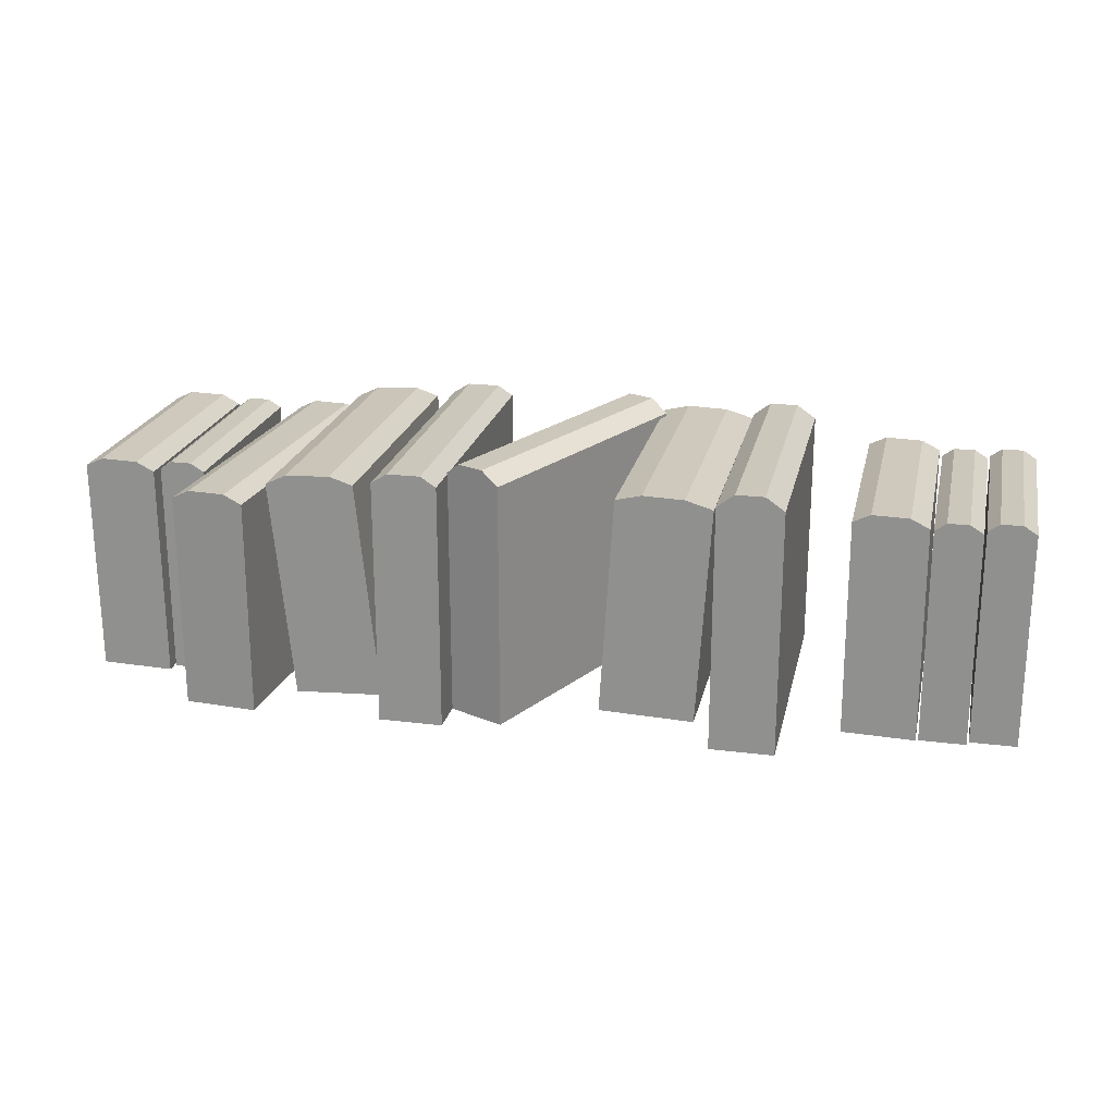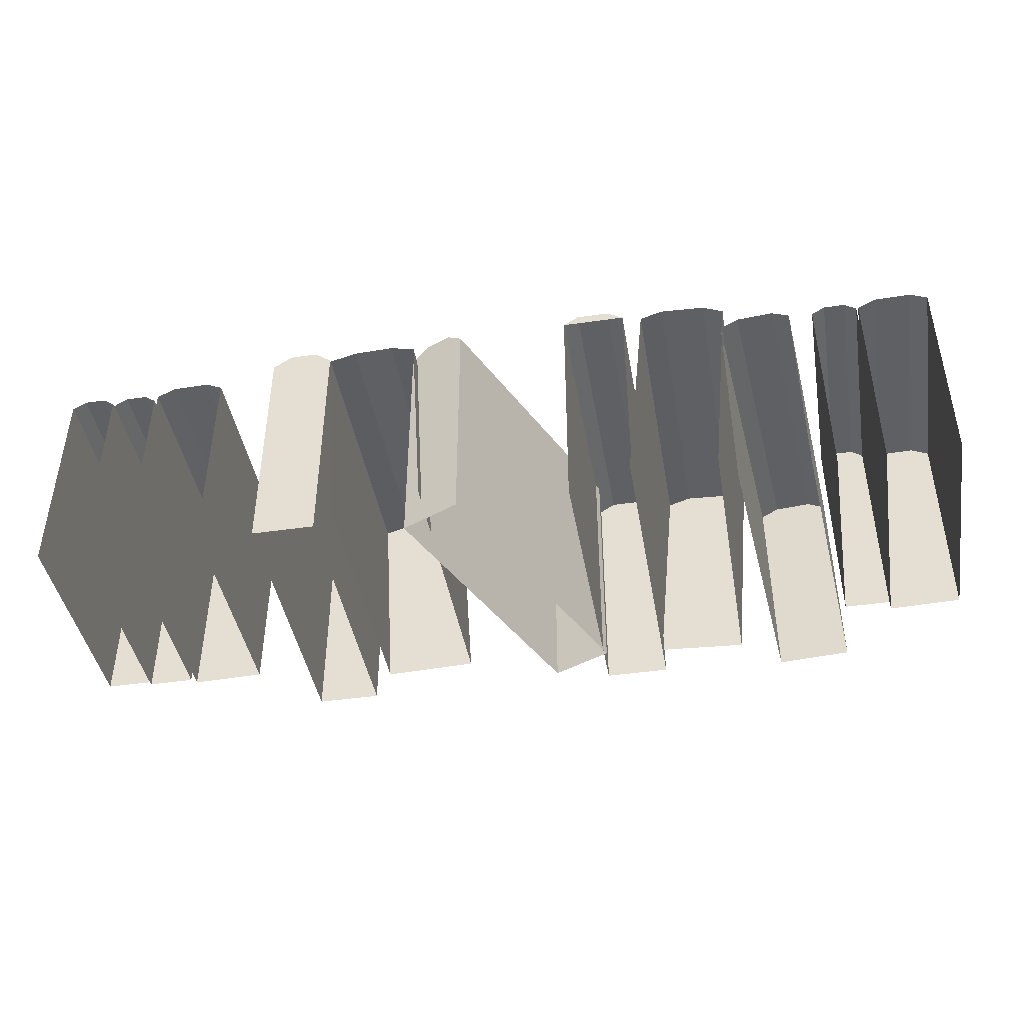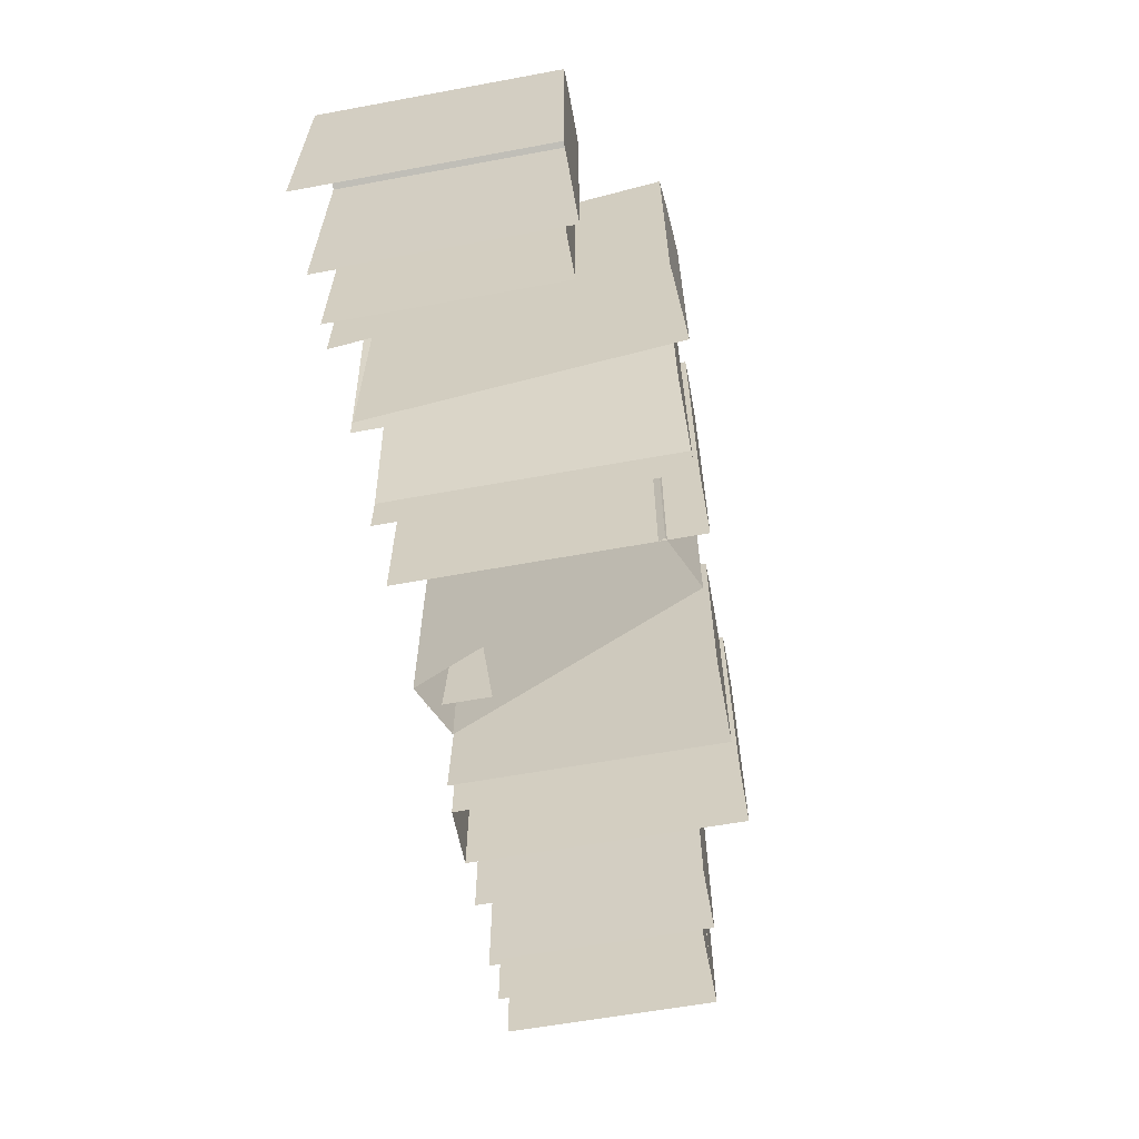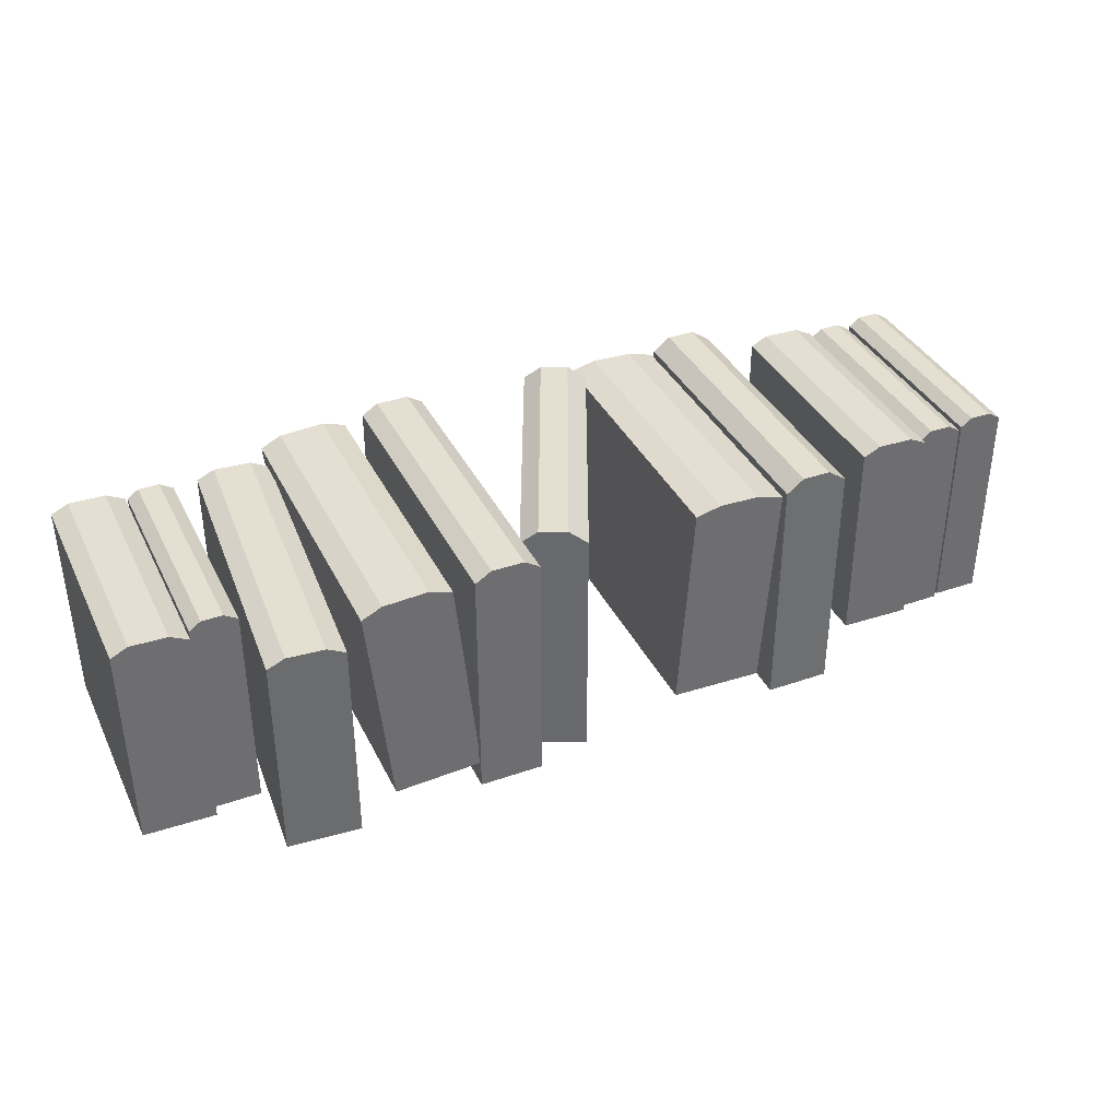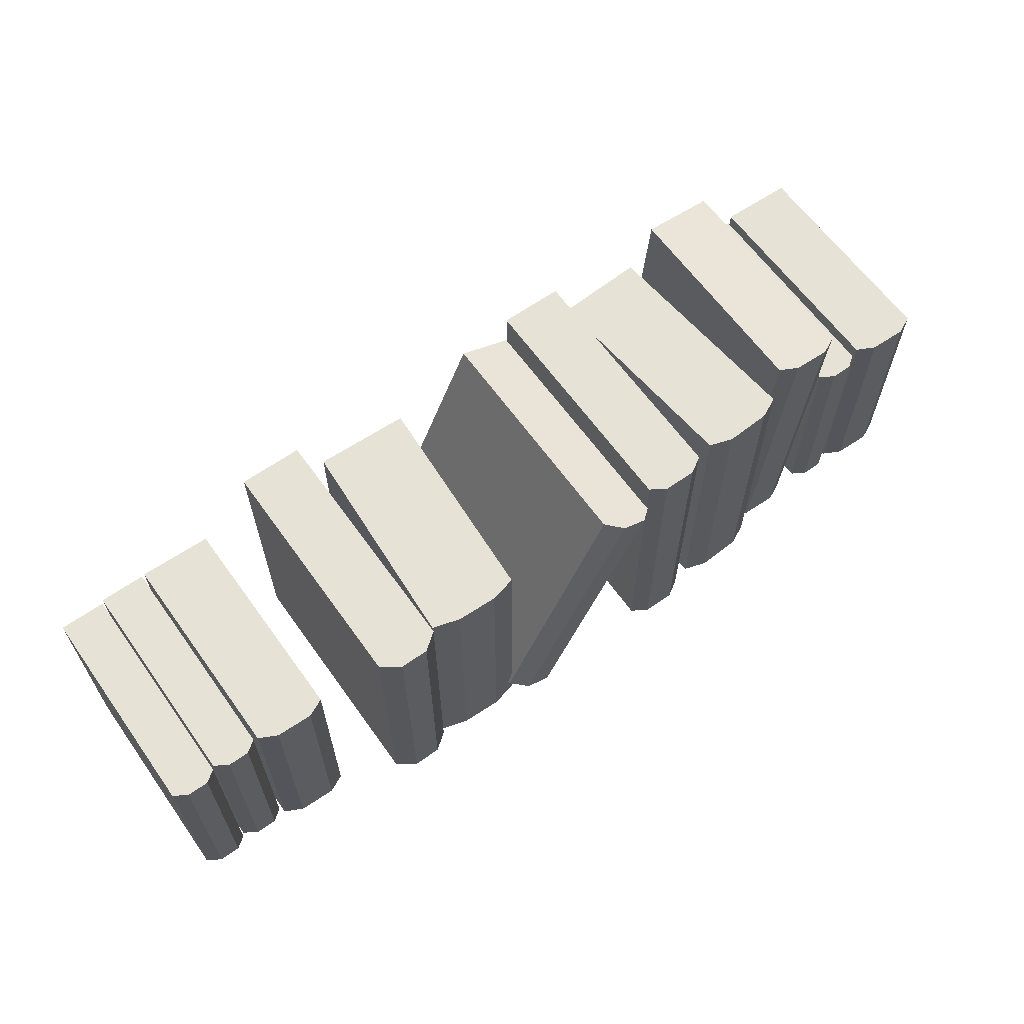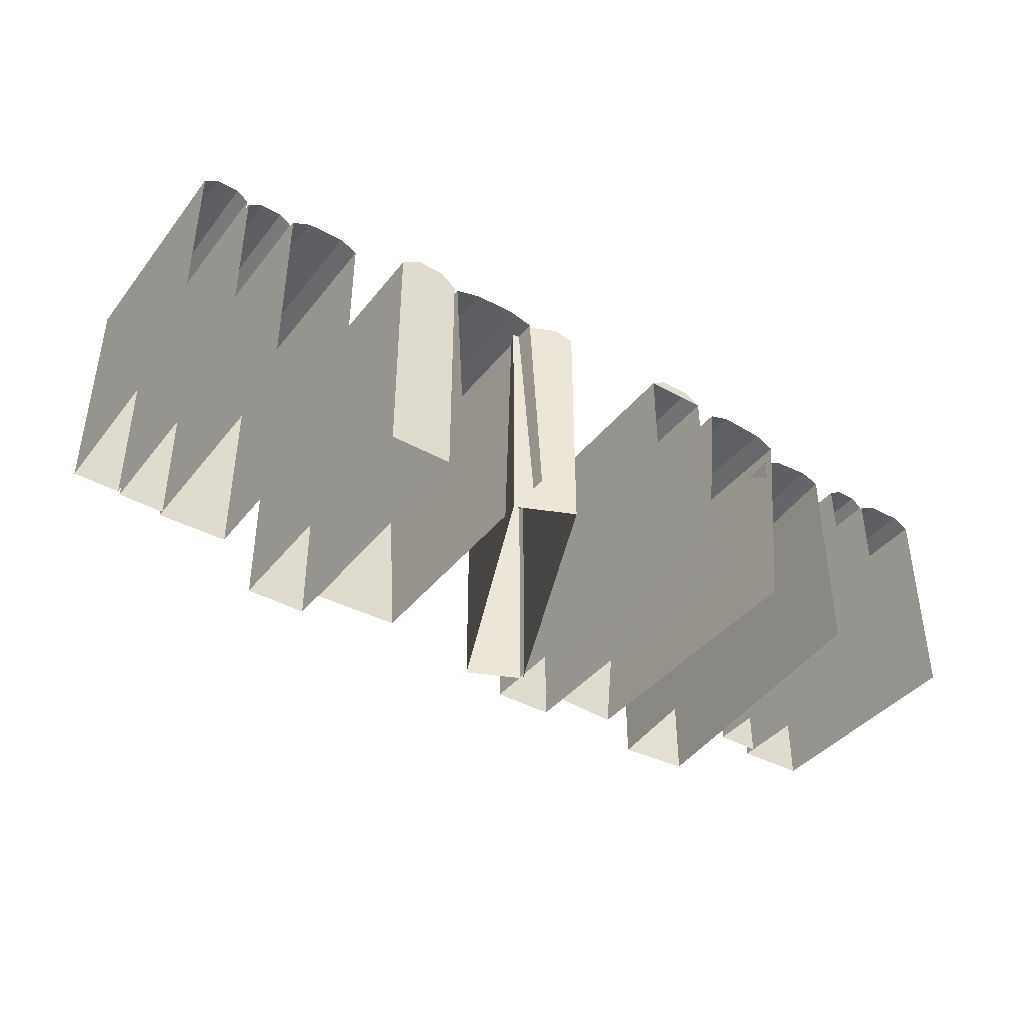
<metadata>
{"format":"obj","ext":"obj","renderer":"f3d","projection":"perspective","resolution":1024,"background":"white","views":[{"elev":21.7,"azim":-167.6,"up":"+Z"},{"elev":-42.8,"azim":9.8,"up":"+Z"},{"elev":-60.8,"azim":100.6,"up":"+Z"},{"elev":37.3,"azim":156.0,"up":"+Z"},{"elev":63.2,"azim":-35.5,"up":"+Y"},{"elev":-40.6,"azim":-34.5,"up":"+Z"}]}
</metadata>
<code>
v -10.21 3.014 -14.88
v -10.21 3.014 13.8
v 3.331 33.41 -14.88
v 3.331 33.41 13.8
v 10.09 30.4 -14.88
v 10.09 30.4 13.8
v -3.452 -4e-06 -14.88
v -3.452 -4e-06 13.8
v 4.342 32.96 -14.88
v 9.083 30.85 -14.88
v 9.083 30.85 12.14
v 4.342 32.96 12.14
v 0.6221 27.33 13.8
v 7.385 24.32 13.8
v -1.726 22.06 13.8
v 5.036 19.05 13.8
v 5.738 32.34 13.64
v 5.322 32.52 15.31
v 2.613 26.44 15.31
v 0.2649 21.17 15.31
v -8.224 2.126 15.31
v -5.27 0.81 15.31
v 3.219 19.86 15.31
v 5.567 25.13 15.31
v 8.276 31.21 15.31
v 7.809 31.41 13.64
v 45.62 0.455 -14.81
v 45.62 0.455 10.38
v 45.62 26.36 -14.81
v 45.62 26.36 10.38
v 40.28 26.36 -14.81
v 40.28 26.36 10.38
v 40.28 0.455 -14.81
v 40.28 0.455 10.38
v 44.82 26.36 -14.81
v 41.08 26.36 -14.81
v 41.08 26.36 9.111
v 44.82 26.36 9.111
v 45.62 3.045 10.38
v 40.28 3.045 10.38
v 45.62 6.382 10.38
v 40.28 6.382 10.38
v 45.62 22.66 10.38
v 40.28 22.66 10.38
v 43.89 26.36 10.08
v 44.29 26.36 11.35
v 44.29 22.66 11.35
v 44.29 6.382 11.35
v 44.29 3.045 11.35
v 44.29 0.455 11.35
v 41.84 3.045 11.35
v 41.84 6.382 11.35
v 41.84 22.66 11.35
v 41.84 26.36 11.35
v 42.17 26.36 10.08
v 41.84 0.455 11.35
v 54.12 0.455 -14.5
v 54.23 0.455 10.71
v 54.12 27.77 -14.5
v 54.23 27.77 10.71
v 45.77 27.77 -14.71
v 45.88 27.77 10.51
v 45.77 0.455 -14.71
v 45.88 0.455 10.51
v 52.87 27.77 -14.53
v 47.02 27.77 -14.68
v 47.12 27.77 9.078
v 52.98 27.77 9.223
v 51.58 27.77 10.19
v 52.23 27.77 11.67
v 52.23 0.455 11.67
v 47.99 0.455 11.57
v 47.99 27.77 11.57
v 48.61 27.77 10.12
v 27.06 0.06595 -12.5
v 29.55 0.06595 12.63
v 27.06 34.62 -12.5
v 29.55 34.62 12.63
v 16.92 34.62 -11.95
v 19.4 34.62 13.17
v 16.92 0.06595 -11.95
v 19.4 0.06595 13.17
v 25.55 34.62 -12.42
v 18.43 34.62 -12.04
v 20.78 34.62 11.63
v 27.89 34.62 11.25
v 26.28 34.62 12.35
v 27.21 34.62 13.76
v 27.21 0.06595 13.76
v 22.06 0.06595 14.04
v 22.06 34.62 14.04
v 22.67 34.62 12.54
v 19.4 29.54 13.17
v 22.06 29.54 14.04
v 27.21 29.54 13.76
v 29.55 29.54 12.63
v 29.55 25.31 12.63
v 27.21 25.31 13.76
v 22.06 25.31 14.04
v 19.4 25.31 13.17
v 29.55 23.38 12.63
v 27.21 23.38 13.76
v 22.06 23.38 14.04
v 19.4 23.38 13.17
v 29.55 20.31 12.63
v 27.21 20.31 13.76
v 22.06 20.31 14.04
v 19.4 20.31 13.17
v 37.47 0.362 -14.59
v 37.47 0.362 10.6
v 40.21 35.76 -14.59
v 40.21 35.76 10.6
v 31.82 36.41 -14.59
v 31.82 36.41 10.6
v 29.09 1.009 -14.59
v 29.09 1.009 10.6
v 38.95 35.86 -14.59
v 33.07 36.31 -14.59
v 33.07 36.31 9.137
v 38.95 35.86 9.137
v 37.54 35.97 10.14
v 38.19 35.92 11.6
v 35.46 0.5178 11.6
v 31.2 0.8462 11.6
v 33.93 36.24 11.6
v 34.55 36.2 10.14
v 31.42 31.2 10.6
v 33.53 31.04 11.6
v 37.79 30.71 11.6
v 39.8 30.55 10.6
v 39.47 26.23 10.6
v 37.45 26.38 11.6
v 33.2 26.71 11.6
v 31.08 26.87 10.6
v 39.32 24.24 10.6
v 37.3 24.4 11.6
v 33.04 24.73 11.6
v 30.93 24.89 10.6
v 39.07 21.1 10.6
v 37.06 21.25 11.6
v 32.8 21.58 11.6
v 30.69 21.74 10.6
v 9.74 0.06595 -14.8
v 9.74 0.06595 13.87
v 9.74 35.16 -14.8
v 9.74 35.16 13.87
v 17.14 35.16 -14.8
v 17.14 35.16 13.87
v 17.14 0.06595 -14.8
v 17.14 0.06595 13.87
v 10.85 35.16 -14.8
v 16.04 35.16 -14.8
v 16.04 35.16 12.21
v 10.85 35.16 12.21
v 12.1 35.16 13.36
v 11.52 35.16 15.02
v 11.52 0.06595 15.02
v 15.28 0.06595 15.02
v 15.28 35.16 15.02
v 14.73 35.16 13.36
v -8.049 0.344 -11.79
v -9.59 0.344 13.37
v -8.049 33.45 -11.79
v -9.59 33.45 13.37
v -18.81 33.45 -12.15
v -20.35 33.45 13.02
v -18.81 0.344 -12.15
v -20.35 0.344 13.02
v -9.612 33.45 -11.84
v -17.24 33.45 -12.1
v -18.7 33.45 11.65
v -11.07 33.45 11.91
v -13.17 33.45 12.65
v -12.54 33.45 14.09
v -12.54 0.344 14.09
v -17.2 0.344 13.93
v -17.2 33.45 13.93
v -16.48 33.45 12.54
v -9.59 29.7 13.37
v -12.54 29.7 14.09
v -17.2 29.7 13.93
v -20.35 29.7 13.02
v -9.59 27.66 13.37
v -12.54 27.66 14.09
v -17.2 27.66 13.93
v -20.35 27.66 13.02
v -9.59 14.38 13.37
v -12.54 14.38 14.09
v -17.2 14.38 13.93
v -20.35 14.38 13.02
v -9.59 10.18 13.37
v -12.54 10.18 14.09
v -17.2 10.18 13.93
v -20.35 10.18 13.02
v -27.95 0.6516 -15.06
v -27.95 0.6516 13.62
v -28 33.93 -15.06
v -28 33.93 13.62
v -20.59 33.94 -15.06
v -20.59 33.94 13.62
v -20.55 0.6605 -15.06
v -20.55 0.6605 13.62
v -26.89 33.93 -15.06
v -21.7 33.94 -15.06
v -21.7 33.94 11.96
v -26.89 33.93 11.96
v -27.99 27.27 13.62
v -20.58 27.28 13.62
v -27.98 21.51 13.62
v -20.58 21.51 13.62
v -25.36 33.93 13.46
v -25.82 33.93 15.13
v -25.81 27.28 15.13
v -25.8 21.51 15.13
v -25.77 0.6542 15.13
v -22.54 0.6581 15.13
v -22.57 21.51 15.13
v -22.57 27.28 15.13
v -22.58 33.94 15.13
v -23.09 33.94 13.46
v -34.69 0.3515 -14.46
v -34.58 0.3515 10.76
v -34.69 27.66 -14.46
v -34.58 27.66 10.76
v -43.04 27.66 -14.67
v -42.93 27.66 10.55
v -43.04 0.3515 -14.67
v -42.93 0.3515 10.55
v -35.94 27.66 -14.49
v -41.79 27.66 -14.64
v -41.69 27.66 9.119
v -35.83 27.66 9.264
v -37.24 27.66 10.24
v -36.58 27.66 11.71
v -36.58 0.3515 11.71
v -40.82 0.3515 11.61
v -40.82 27.66 11.61
v -40.21 27.66 10.16
v -48.89 0.3515 -14.94
v -48.89 0.3515 10.25
v -48.89 26.25 -14.94
v -48.89 26.25 10.25
v -54.23 26.25 -14.94
v -54.23 26.25 10.25
v -54.23 0.3515 -14.94
v -54.23 0.3515 10.25
v -49.69 26.25 -14.94
v -53.44 26.25 -14.94
v -53.44 26.25 8.976
v -49.69 26.25 8.976
v -48.89 2.942 10.25
v -54.23 2.942 10.25
v -48.89 6.279 10.25
v -54.23 6.279 10.25
v -48.89 22.56 10.25
v -54.23 22.56 10.25
v -50.62 26.25 9.941
v -50.22 26.25 11.21
v -50.22 22.56 11.21
v -50.22 6.279 11.21
v -50.22 2.942 11.21
v -50.22 0.3515 11.21
v -52.68 2.942 11.21
v -52.68 6.279 11.21
v -52.68 22.56 11.21
v -52.68 26.25 11.21
v -52.34 26.25 9.941
v -52.68 0.3515 11.21
v -43.3 0.3515 -15.31
v -43.3 0.3515 9.886
v -43.3 26.25 -15.31
v -43.3 26.25 9.886
v -48.64 26.25 -15.31
v -48.64 26.25 9.886
v -48.64 0.3515 -15.31
v -48.64 0.3515 9.886
v -44.1 26.25 -15.31
v -47.84 26.25 -15.31
v -47.84 26.25 8.615
v -44.1 26.25 8.615
v -43.3 2.942 9.886
v -48.64 2.942 9.886
v -43.3 6.279 9.886
v -48.64 6.279 9.886
v -43.3 22.56 9.886
v -48.64 22.56 9.886
v -45.03 26.25 9.581
v -44.63 26.25 10.85
v -44.63 22.56 10.85
v -44.63 6.279 10.85
v -44.63 2.942 10.85
v -44.63 0.3515 10.85
v -47.08 2.942 10.85
v -47.08 6.279 10.85
v -47.08 22.56 10.85
v -47.08 26.25 10.85
v -46.75 26.25 9.581
v -47.08 0.3515 10.85
f 1 15 13 3
f 25 26 17 18
f 7 16 8
f 22 21 2 8
f 18 19 24 25
f 3 4 12 9
f 10 11 6 5
f 11 12 17 26
f 19 20 23 24
f 20 21 22 23
f 1 2 15
f 3 13 4
f 5 6 14
f 5 14 16 7
f 18 17 12 4
f 13 19 18 4
f 15 20 19 13
f 2 21 20 15
f 23 22 8 16
f 24 23 16 14
f 25 24 14 6
f 11 26 25 6
f 9 12 11 10
f 7 8 2 1
f 27 29 43 41
f 54 46 45 55
f 31 33 42 44
f 46 54 53 47
f 29 35 38 30
f 36 31 32 37
f 37 55 45 38
f 49 51 56 50
f 48 52 51 49
f 47 53 52 48
f 27 41 39 28
f 29 30 43
f 31 44 32
f 33 34 40 42
f 46 30 38 45
f 43 30 46 47
f 41 43 47 48
f 39 41 48 49
f 28 39 49 50
f 52 42 40 51
f 53 44 42 52
f 54 32 44 53
f 37 32 54 55
f 51 40 34 56
f 35 36 37 38
f 57 59 60 58
f 73 70 69 74
f 61 63 64 62
f 70 73 72 71
f 59 65 68 60
f 66 61 62 67
f 67 74 69 68
f 70 60 68 69
f 58 60 70 71
f 73 62 64 72
f 67 62 73 74
f 65 66 67 68
f 77 96 97
f 87 92 91 88
f 79 100 93
f 94 99 98 95
f 77 83 86 78
f 80 85 84 79
f 85 92 87 86
f 78 86 87 88
f 97 96 95 98
f 93 100 99 94
f 91 92 85 80
f 83 84 85 86
f 79 93 80
f 91 80 93 94
f 88 91 94 95
f 96 78 88 95
f 77 78 96
f 75 77 97 101
f 101 97 98 102
f 99 103 102 98
f 100 104 103 99
f 79 81 104 100
f 75 101 105
f 105 101 102 106
f 103 107 106 102
f 104 108 107 103
f 81 108 104
f 75 105 76
f 76 105 106 89
f 107 90 89 106
f 108 82 90 107
f 81 82 108
f 111 130 131
f 121 126 125 122
f 113 134 127
f 128 133 132 129
f 111 117 120 112
f 114 119 118 113
f 119 126 121 120
f 112 120 121 122
f 131 130 129 132
f 127 134 133 128
f 125 126 119 114
f 117 118 119 120
f 113 127 114
f 125 114 127 128
f 122 125 128 129
f 130 112 122 129
f 111 112 130
f 109 111 131 135
f 135 131 132 136
f 133 137 136 132
f 134 138 137 133
f 113 115 138 134
f 109 135 139
f 139 135 136 140
f 137 141 140 136
f 138 142 141 137
f 115 142 138
f 109 139 110
f 110 139 140 123
f 141 124 123 140
f 142 116 124 141
f 115 116 142
f 143 144 146 145
f 159 160 155 156
f 147 148 150 149
f 158 157 144 150
f 156 157 158 159
f 145 146 154 151
f 152 153 148 147
f 153 154 155 160
f 156 155 154 146
f 144 157 156 146
f 159 158 150 148
f 153 160 159 148
f 151 154 153 152
f 163 164 179
f 177 174 173 178
f 165 182 166
f 174 177 181 180
f 163 169 172 164
f 170 165 166 171
f 171 178 173 172
f 174 164 172 173
f 179 164 174 180
f 177 166 182 181
f 171 166 177 178
f 169 170 171 172
f 163 179 183
f 183 179 180 184
f 181 185 184 180
f 182 186 185 181
f 165 186 182
f 161 163 183 187
f 187 183 184 188
f 185 189 188 184
f 186 190 189 185
f 165 167 190 186
f 161 187 191
f 191 187 188 192
f 189 193 192 188
f 190 194 193 189
f 167 194 190
f 161 191 162
f 162 191 192 175
f 193 176 175 192
f 194 168 176 193
f 167 168 194
f 195 209 207 197
f 219 220 211 212
f 201 210 202
f 216 215 196 202
f 212 213 218 219
f 197 198 206 203
f 204 205 200 199
f 205 206 211 220
f 213 214 217 218
f 214 215 216 217
f 195 196 209
f 197 207 198
f 199 200 208
f 199 208 210 201
f 212 211 206 198
f 207 213 212 198
f 209 214 213 207
f 196 215 214 209
f 217 216 202 210
f 218 217 210 208
f 219 218 208 200
f 205 220 219 200
f 203 206 205 204
f 201 202 196 195
f 221 223 224 222
f 237 234 233 238
f 225 227 228 226
f 234 237 236 235
f 223 229 232 224
f 230 225 226 231
f 231 238 233 232
f 234 224 232 233
f 222 224 234 235
f 237 226 228 236
f 231 226 237 238
f 229 230 231 232
f 239 241 255 253
f 266 258 257 267
f 243 245 254 256
f 258 266 265 259
f 241 247 250 242
f 248 243 244 249
f 249 267 257 250
f 261 263 268 262
f 260 264 263 261
f 259 265 264 260
f 239 253 251 240
f 241 242 255
f 243 256 244
f 245 246 252 254
f 258 242 250 257
f 255 242 258 259
f 253 255 259 260
f 251 253 260 261
f 240 251 261 262
f 264 254 252 263
f 265 256 254 264
f 266 244 256 265
f 249 244 266 267
f 263 252 246 268
f 247 248 249 250
f 269 271 285 283
f 296 288 287 297
f 273 275 284 286
f 288 296 295 289
f 271 277 280 272
f 278 273 274 279
f 279 297 287 280
f 291 293 298 292
f 290 294 293 291
f 289 295 294 290
f 269 283 281 270
f 271 272 285
f 273 286 274
f 275 276 282 284
f 288 272 280 287
f 285 272 288 289
f 283 285 289 290
f 281 283 290 291
f 270 281 291 292
f 294 284 282 293
f 295 286 284 294
f 296 274 286 295
f 279 274 296 297
f 293 282 276 298
f 277 278 279 280

</code>
